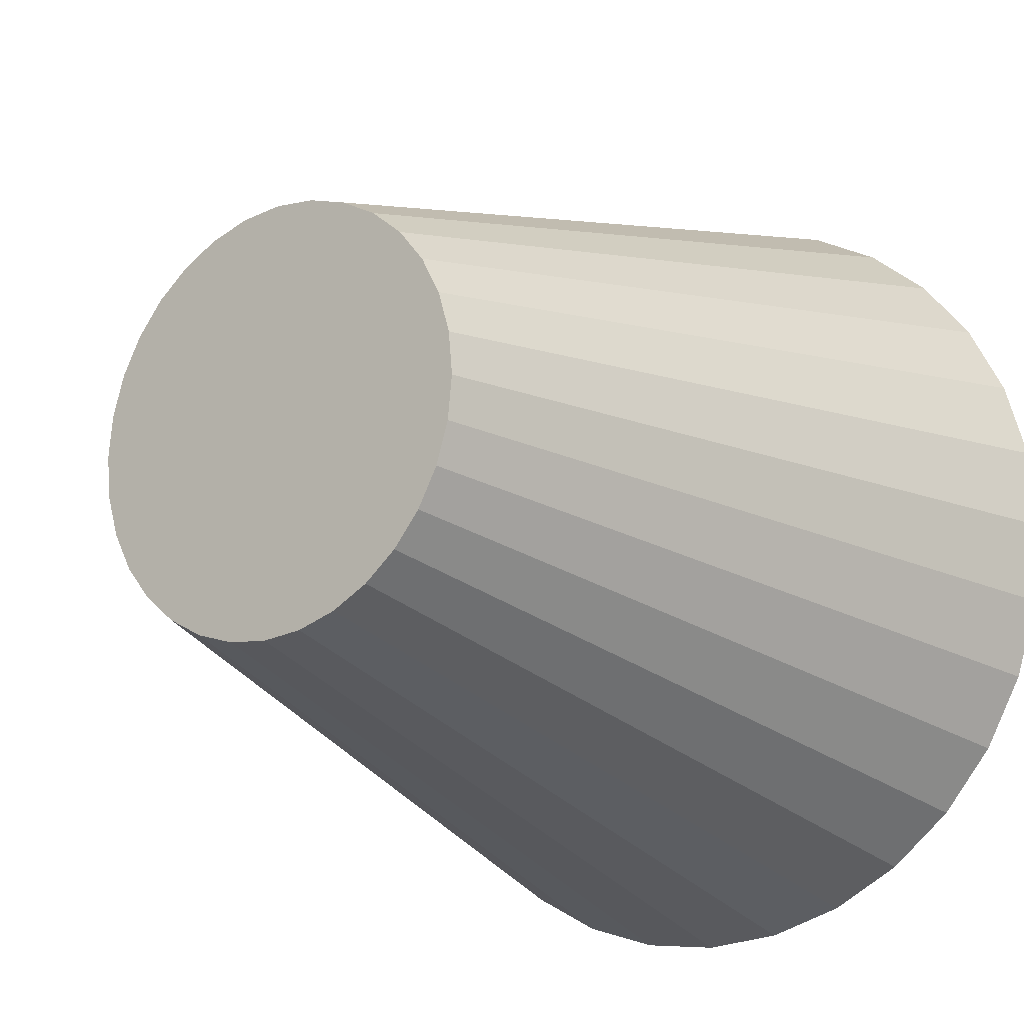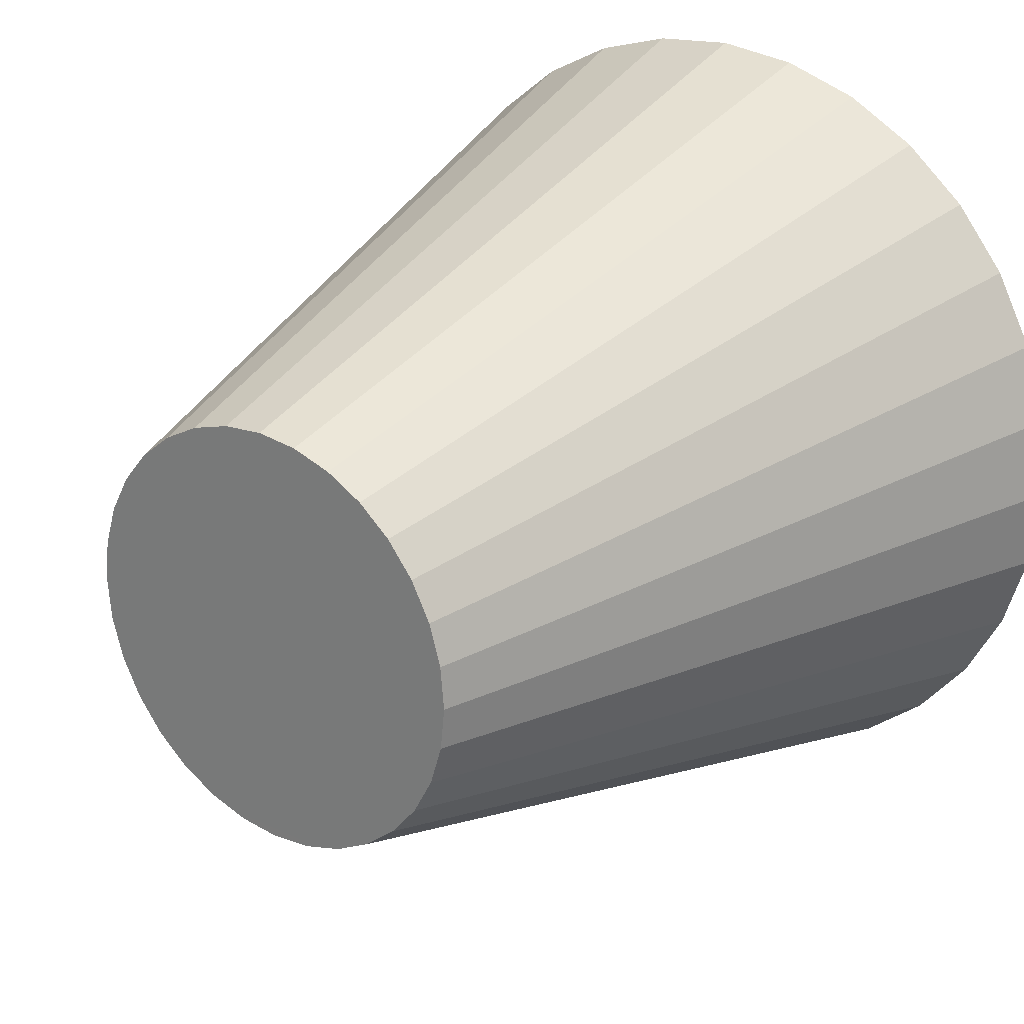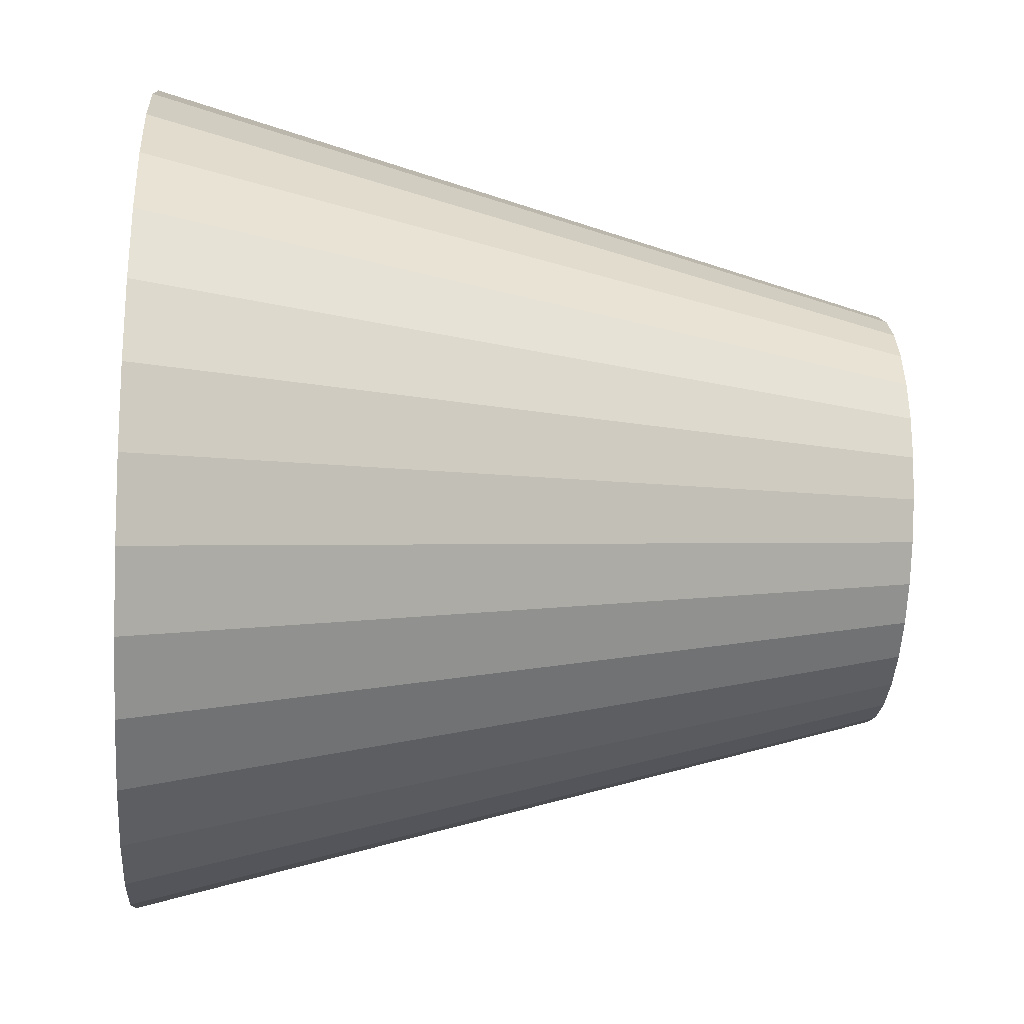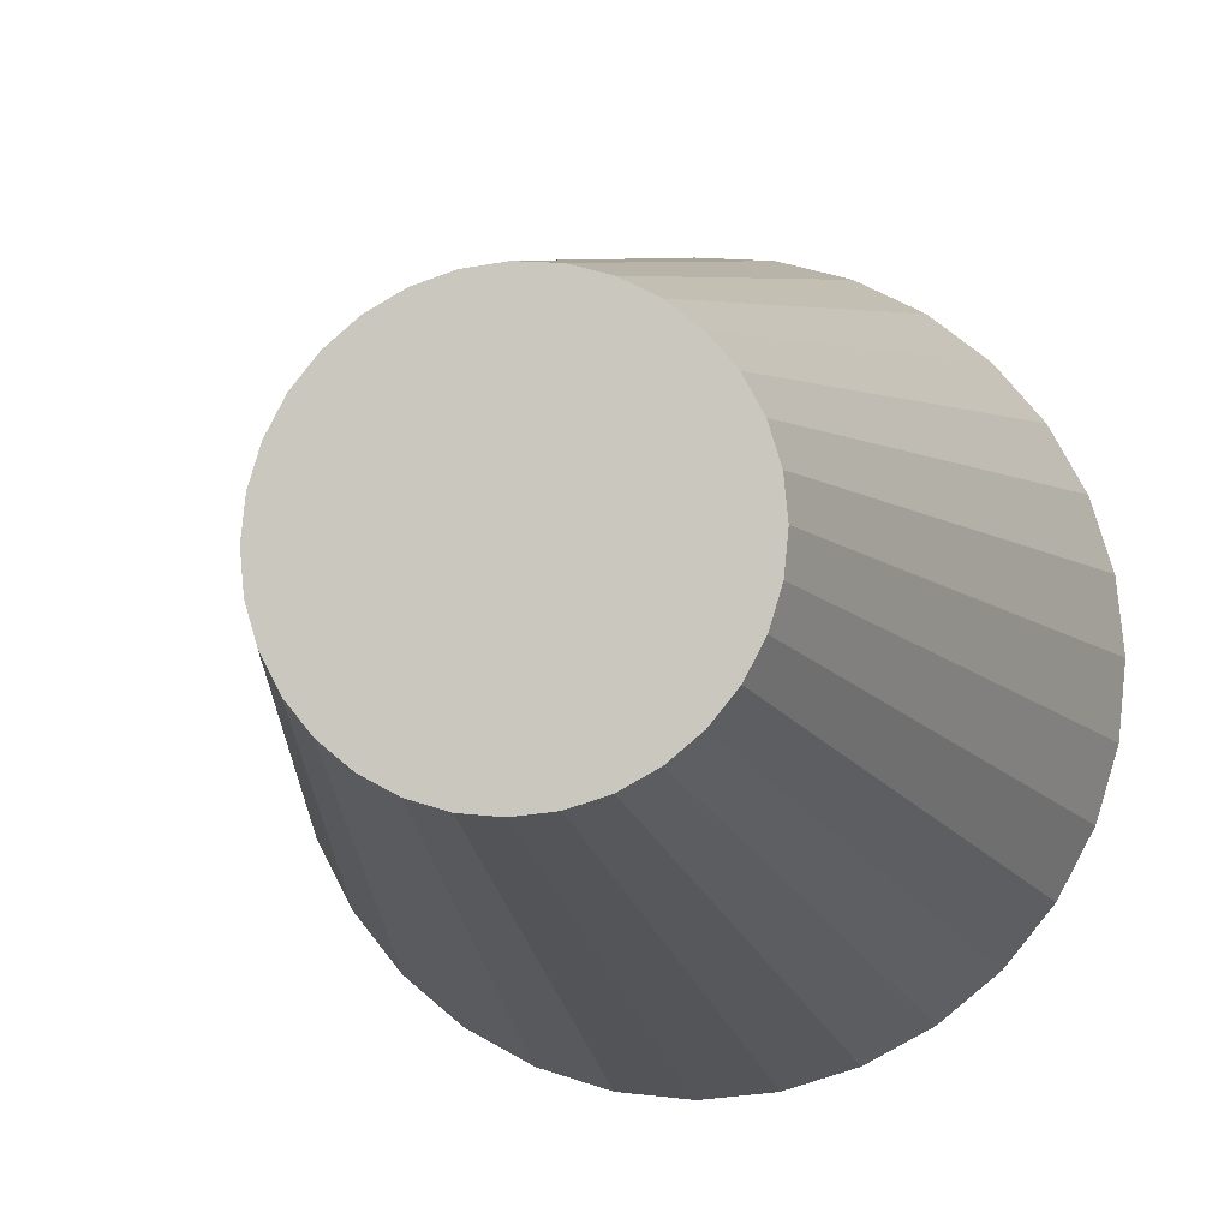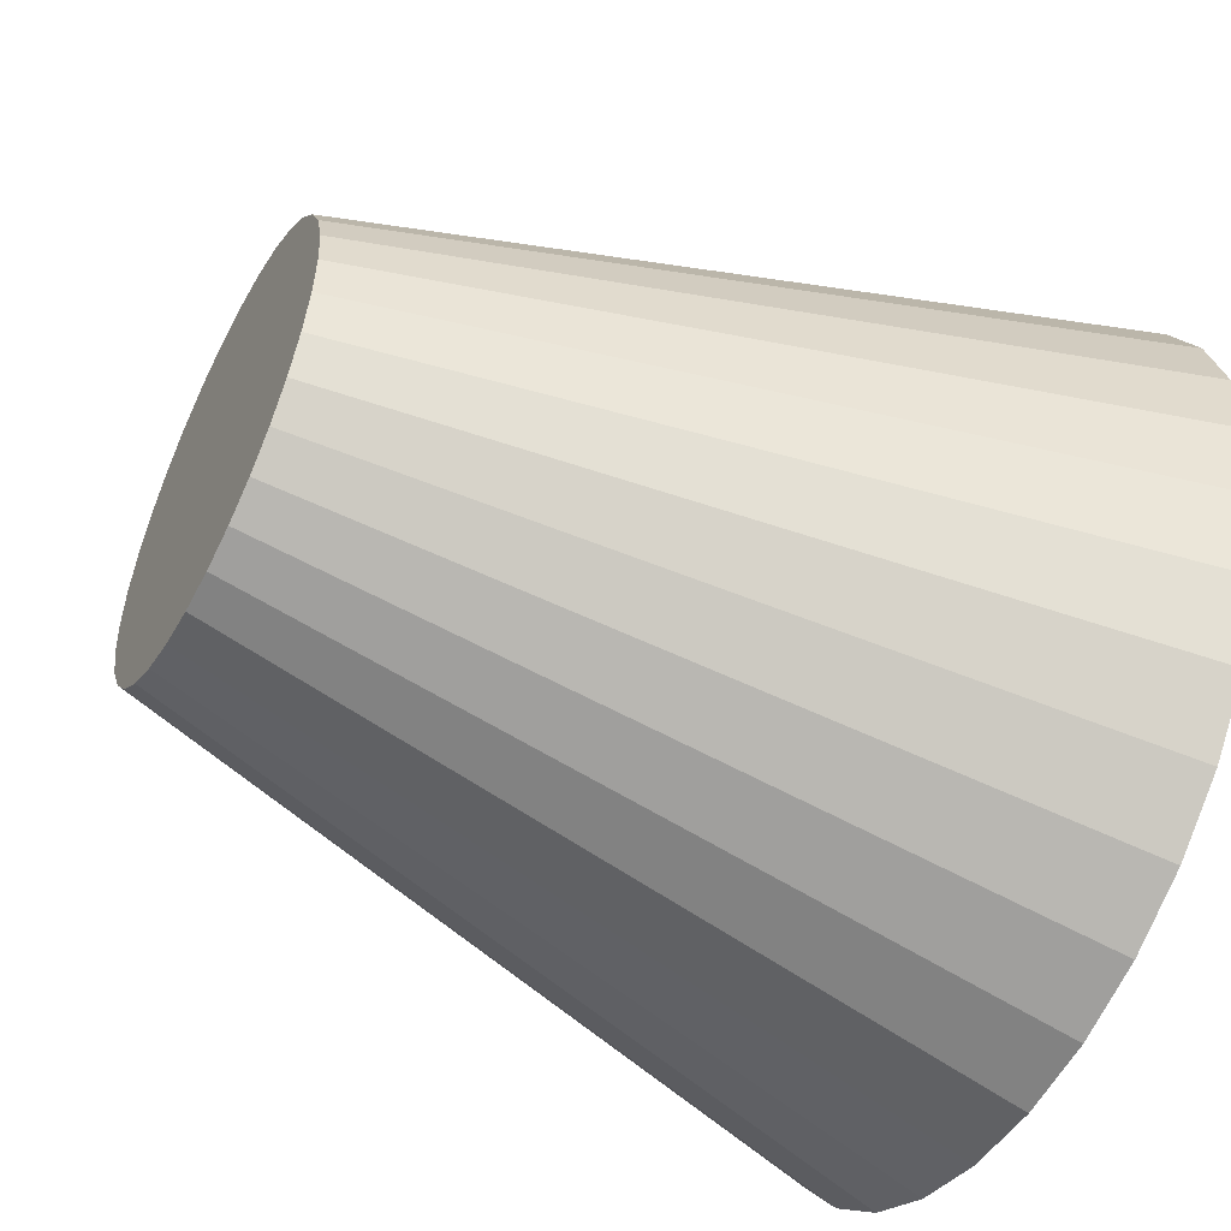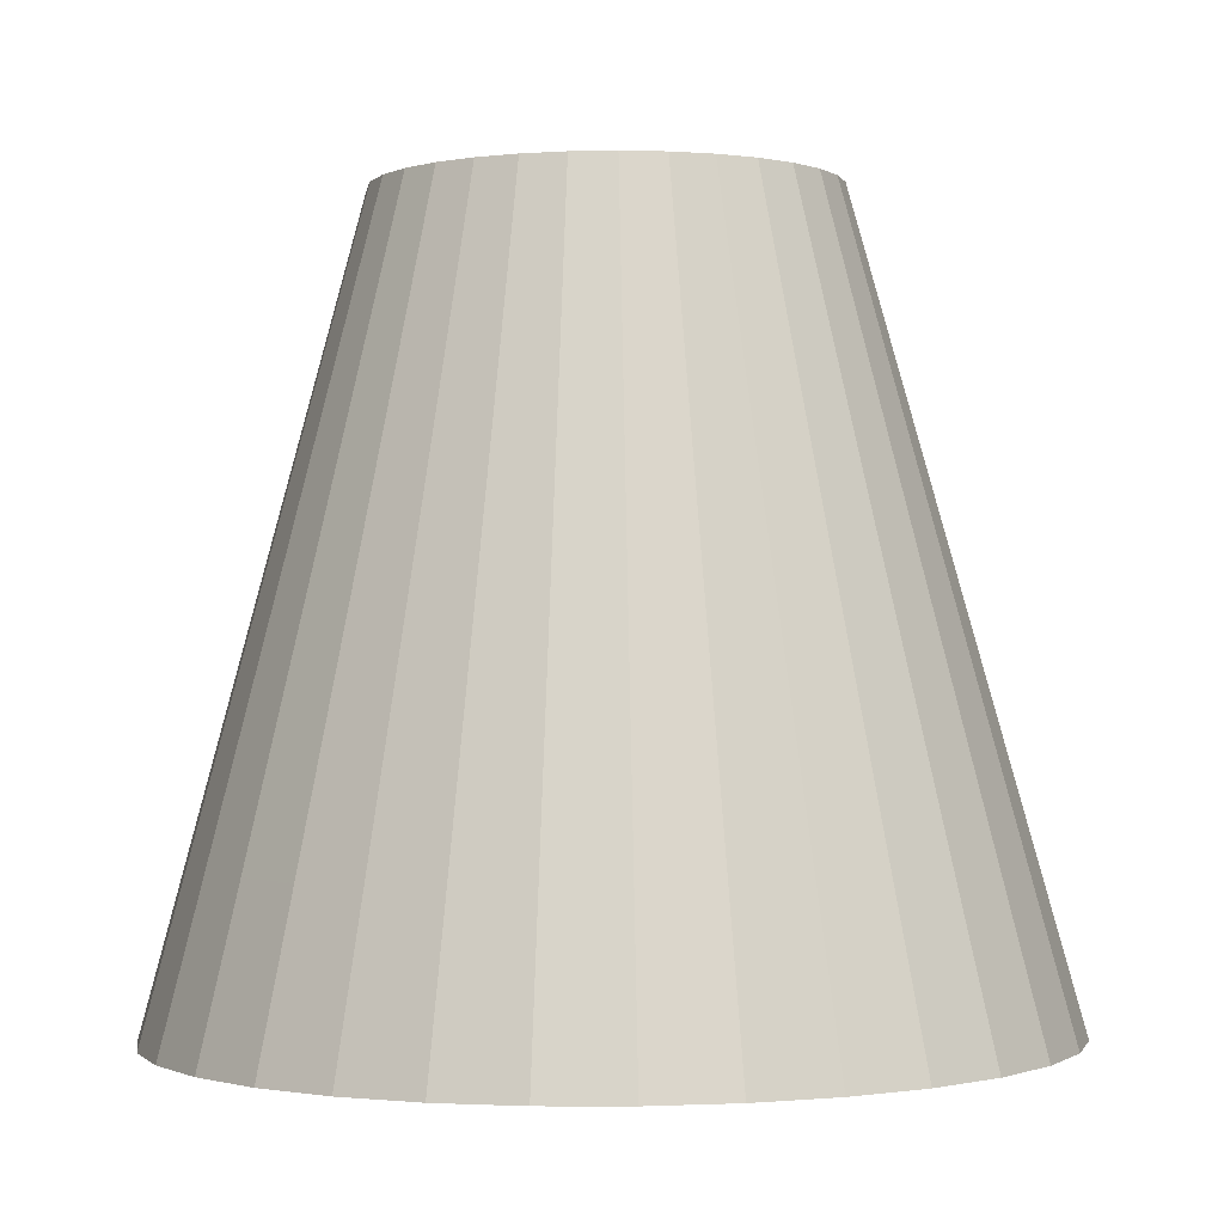
<metadata>
{"format":"obj","ext":"obj","renderer":"f3d","projection":"perspective","resolution":1024,"background":"white","views":[{"elev":-15.7,"azim":-143.5,"up":"+Z"},{"elev":25.1,"azim":-142.5,"up":"+Z"},{"elev":-28.0,"azim":85.8,"up":"+Z"},{"elev":-8.5,"azim":-167.8,"up":"+Z"},{"elev":-50.6,"azim":-117.4,"up":"+Z"},{"elev":-0.3,"azim":121.0,"up":"+Y"}]}
</metadata>
<code>
o Cube.001
v 0 0.1825 -0.1015
v 0.01813 0.1825 -0.09974
v 0.03557 0.1825 -0.09445
v 0.05164 0.1824 -0.08586
v 0.06573 0.1823 -0.0743
v 0.07729 0.1822 -0.06021
v 0.08588 0.1821 -0.04414
v 0.09117 0.182 -0.0267
v 0.09296 0.1818 -0.008571
v 0.09117 0.1817 0.009563
v 0.08588 0.1816 0.027
v 0.07729 0.1814 0.04307
v 0.06573 0.1813 0.05716
v 0.05164 0.1813 0.06872
v 0.03557 0.1812 0.07731
v 0.01813 0.1812 0.0826
v 0 0.1811 0.08438
v -0.01813 0.1812 0.0826
v -0.03557 0.1812 0.07731
v -0.05164 0.1813 0.06872
v -0.06573 0.1813 0.05716
v -0.07729 0.1814 0.04307
v -0.08588 0.1816 0.027
v -0.09117 0.1817 0.009563
v -0.09296 0.1818 -0.008571
v -0.09117 0.182 -0.0267
v -0.08588 0.1821 -0.04414
v -0.07729 0.1822 -0.06021
v -0.06573 0.1823 -0.0743
v -0.05164 0.1824 -0.08586
v -0.03557 0.1825 -0.09445
v -0.01813 0.1825 -0.09974
v 0 -0.05529 -0.1302
v 0 -0.1454 -0.194
v 0.02338 -0.0553 -0.1279
v 0.03569 -0.1455 -0.1905
v 0.04586 -0.05536 -0.1211
v 0.07 -0.1456 -0.18
v 0.06657 -0.05544 -0.11
v 0.1016 -0.1457 -0.1631
v 0.08473 -0.05555 -0.09509
v 0.1293 -0.1458 -0.1404
v 0.09964 -0.05569 -0.07693
v 0.1521 -0.1461 -0.1127
v 0.1107 -0.05584 -0.05622
v 0.169 -0.1463 -0.08104
v 0.1175 -0.05601 -0.03374
v 0.1794 -0.1466 -0.04673
v 0.1198 -0.05619 -0.01036
v 0.1829 -0.1468 -0.01104
v 0.1175 -0.05636 0.01302
v 0.1794 -0.1471 0.02465
v 0.1107 -0.05653 0.0355
v 0.169 -0.1473 0.05896
v 0.09964 -0.05669 0.05621
v 0.1521 -0.1476 0.09058
v 0.08473 -0.05682 0.07437
v 0.1293 -0.1478 0.1183
v 0.06657 -0.05694 0.08927
v 0.1016 -0.148 0.1411
v 0.04586 -0.05702 0.1003
v 0.07 -0.1481 0.158
v 0.02338 -0.05707 0.1072
v 0.03569 -0.1482 0.1684
v 0 -0.05709 0.1095
v 0 -0.1482 0.1719
v -0.02338 -0.05707 0.1072
v -0.03569 -0.1482 0.1684
v -0.04586 -0.05702 0.1003
v -0.07 -0.1481 0.158
v -0.06657 -0.05694 0.08927
v -0.1016 -0.148 0.1411
v -0.08473 -0.05682 0.07437
v -0.1293 -0.1478 0.1183
v -0.09964 -0.05669 0.05621
v -0.1521 -0.1476 0.09058
v -0.1107 -0.05653 0.0355
v -0.169 -0.1473 0.05896
v -0.1175 -0.05636 0.01302
v -0.1794 -0.1471 0.02465
v -0.1198 -0.05619 -0.01036
v -0.1829 -0.1468 -0.01104
v -0.1175 -0.05601 -0.03374
v -0.1794 -0.1466 -0.04673
v -0.1107 -0.05584 -0.05622
v -0.169 -0.1463 -0.08104
v -0.09964 -0.05569 -0.07693
v -0.1521 -0.1461 -0.1127
v -0.08473 -0.05555 -0.09509
v -0.1293 -0.1458 -0.1404
v -0.06657 -0.05544 -0.11
v -0.1016 -0.1457 -0.1631
v -0.04586 -0.05536 -0.1211
v -0.07 -0.1456 -0.18
v -0.02338 -0.0553 -0.1279
v -0.03569 -0.1455 -0.1905
f 32 34 96
f 38 4 40
f 40 5 42
f 5 44 42
f 6 46 44
f 7 48 46
f 48 9 50
f 50 10 52
f 10 54 52
f 11 56 54
f 12 58 56
f 13 60 58
f 60 15 62
f 15 64 62
f 64 17 66
f 17 68 66
f 18 70 68
f 19 72 70
f 20 74 72
f 21 76 74
f 22 78 76
f 78 24 80
f 24 82 80
f 25 84 82
f 84 27 86
f 86 28 88
f 28 90 88
f 29 92 90
f 30 94 92
f 94 32 96
f 19 11 3
f 2 38 36
f 34 2 36
f 36 33 34
f 38 35 36
f 40 37 38
f 42 39 40
f 44 41 42
f 46 43 44
f 48 45 46
f 50 47 48
f 50 51 49
f 54 51 52
f 56 53 54
f 58 55 56
f 60 57 58
f 60 61 59
f 64 61 62
f 66 63 64
f 66 67 65
f 68 69 67
f 70 71 69
f 72 73 71
f 74 75 73
f 78 75 76
f 78 79 77
f 82 79 80
f 82 83 81
f 84 85 83
f 86 87 85
f 88 89 87
f 90 91 89
f 92 93 91
f 96 93 94
f 34 95 96
f 63 79 95
f 32 1 34
f 38 3 4
f 40 4 5
f 5 6 44
f 6 7 46
f 7 8 48
f 48 8 9
f 50 9 10
f 10 11 54
f 11 12 56
f 12 13 58
f 13 14 60
f 60 14 15
f 15 16 64
f 64 16 17
f 17 18 68
f 18 19 70
f 19 20 72
f 20 21 74
f 21 22 76
f 22 23 78
f 78 23 24
f 24 25 82
f 25 26 84
f 84 26 27
f 86 27 28
f 28 29 90
f 29 30 92
f 30 31 94
f 94 31 32
f 3 2 1
f 1 32 31
f 31 30 29
f 29 28 27
f 27 26 25
f 25 24 23
f 23 22 21
f 21 20 19
f 19 18 17
f 17 16 15
f 15 14 13
f 13 12 11
f 11 10 9
f 9 8 7
f 7 6 5
f 5 4 3
f 3 1 31
f 31 29 27
f 27 25 23
f 23 21 19
f 19 17 15
f 15 13 11
f 11 9 7
f 7 5 3
f 3 31 27
f 27 23 19
f 19 15 11
f 11 7 3
f 3 27 19
f 2 3 38
f 34 1 2
f 36 35 33
f 38 37 35
f 40 39 37
f 42 41 39
f 44 43 41
f 46 45 43
f 48 47 45
f 50 49 47
f 50 52 51
f 54 53 51
f 56 55 53
f 58 57 55
f 60 59 57
f 60 62 61
f 64 63 61
f 66 65 63
f 66 68 67
f 68 70 69
f 70 72 71
f 72 74 73
f 74 76 75
f 78 77 75
f 78 80 79
f 82 81 79
f 82 84 83
f 84 86 85
f 86 88 87
f 88 90 89
f 90 92 91
f 92 94 93
f 96 95 93
f 34 33 95
f 95 33 35
f 35 37 39
f 39 41 43
f 43 45 47
f 47 49 51
f 51 53 55
f 55 57 59
f 59 61 63
f 63 65 67
f 67 69 71
f 71 73 75
f 75 77 79
f 79 81 83
f 83 85 87
f 87 89 91
f 91 93 95
f 95 35 39
f 39 43 47
f 47 51 55
f 55 59 63
f 63 67 71
f 71 75 79
f 79 83 87
f 87 91 95
f 95 39 47
f 47 55 63
f 63 71 79
f 79 87 95
f 95 47 63

</code>
